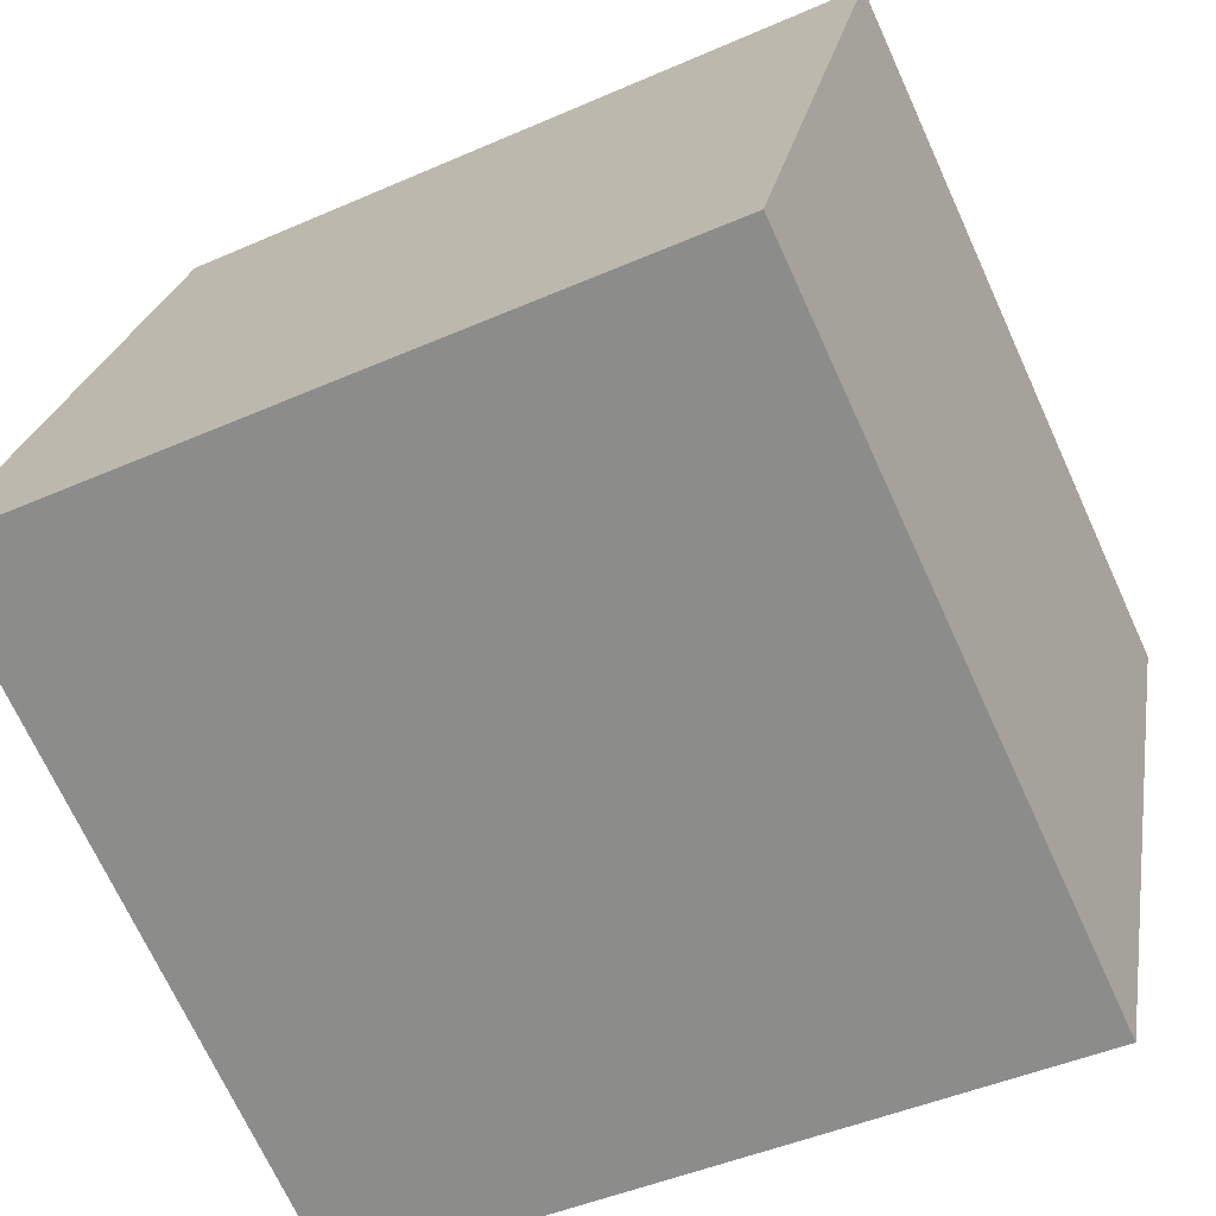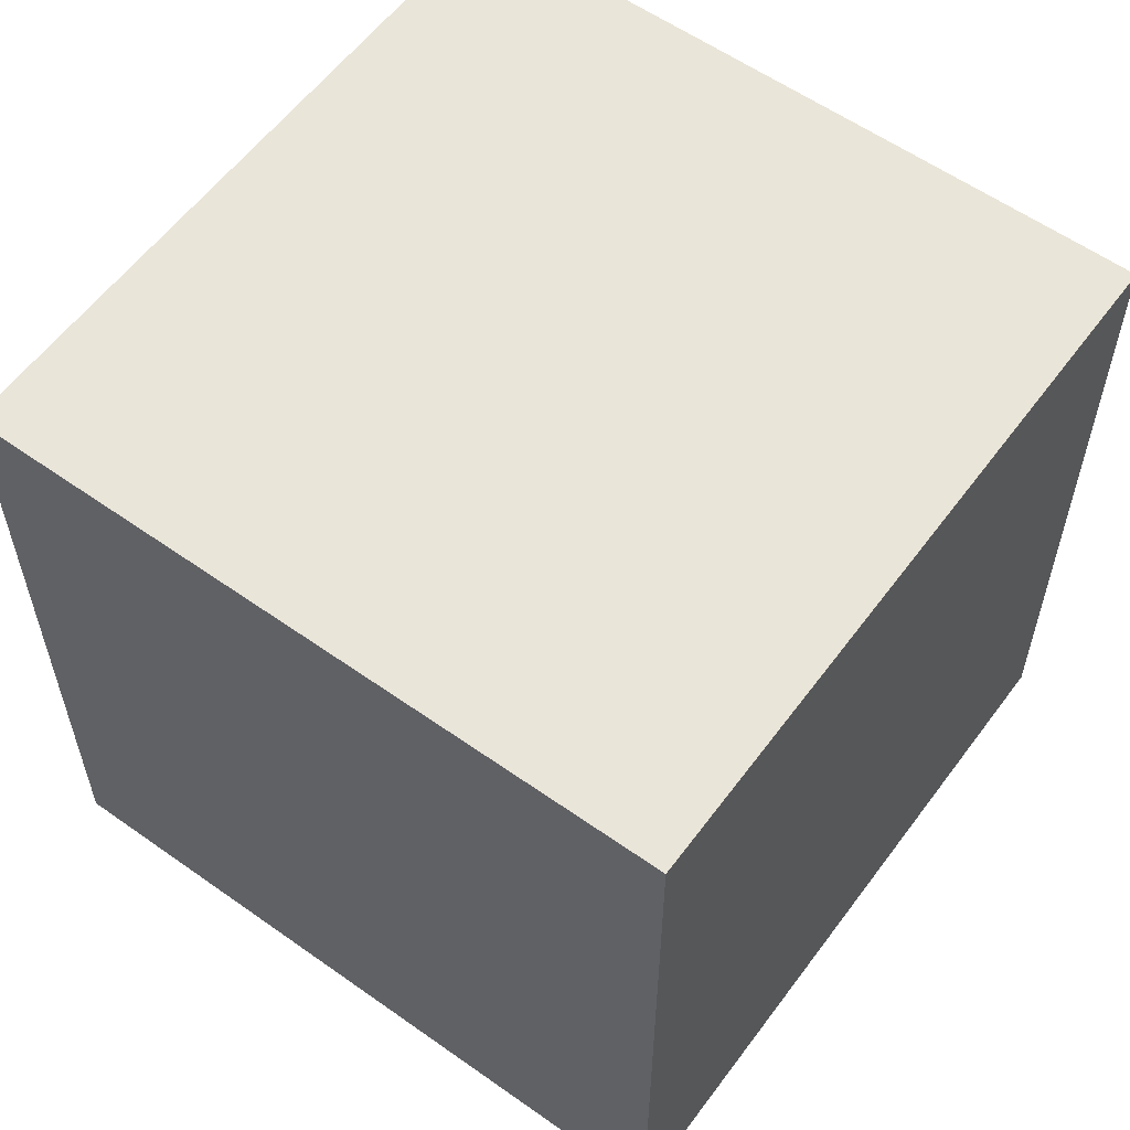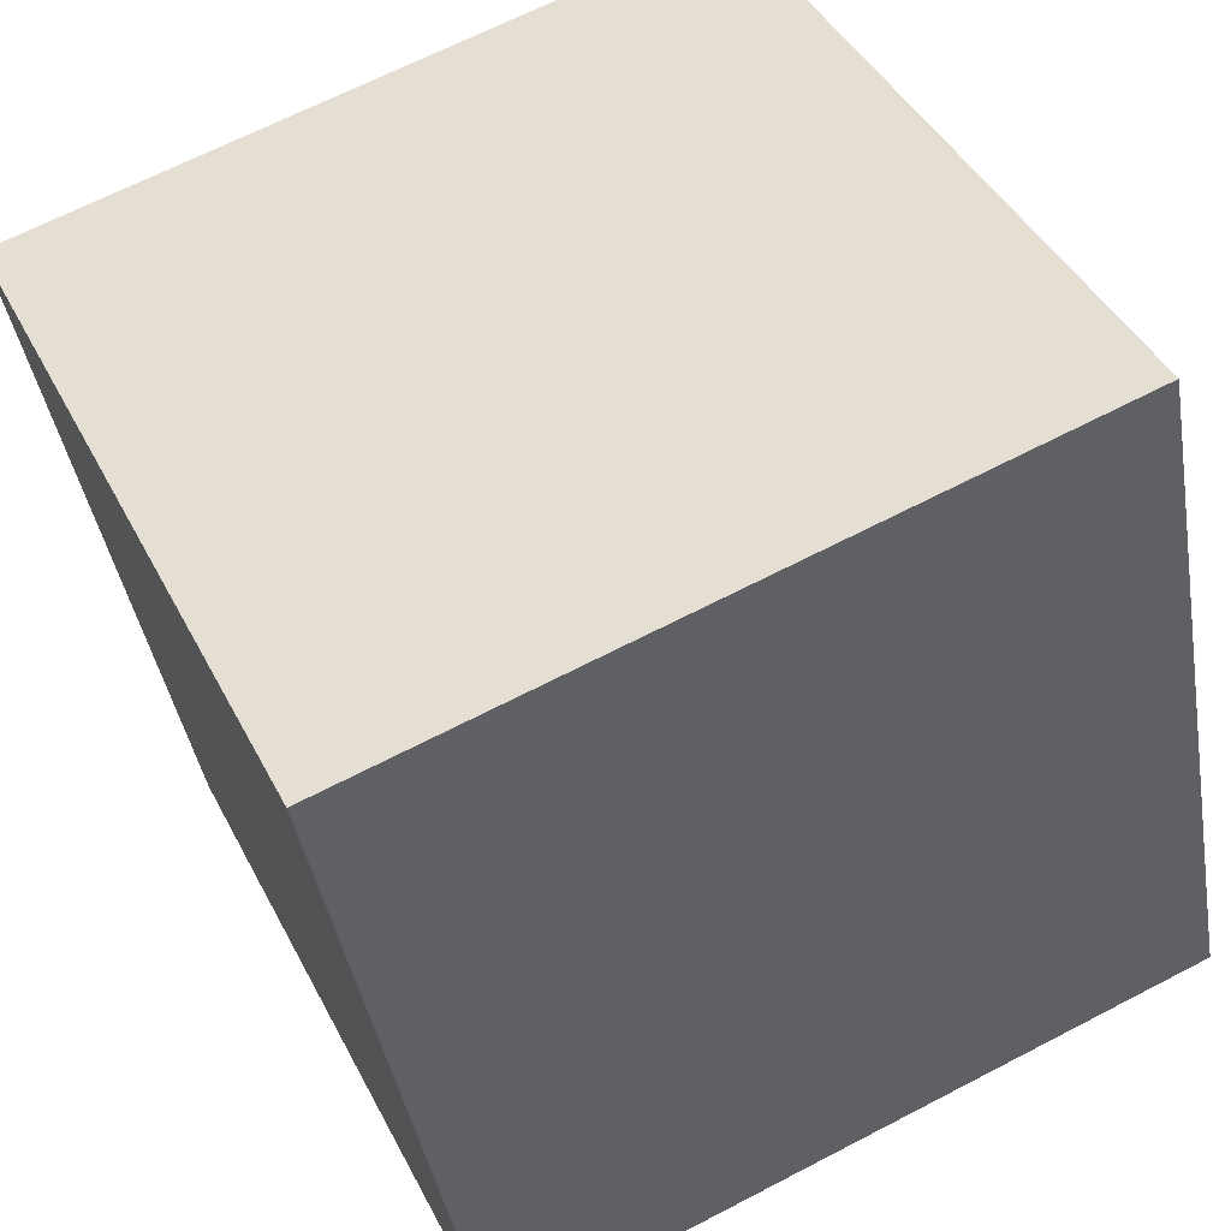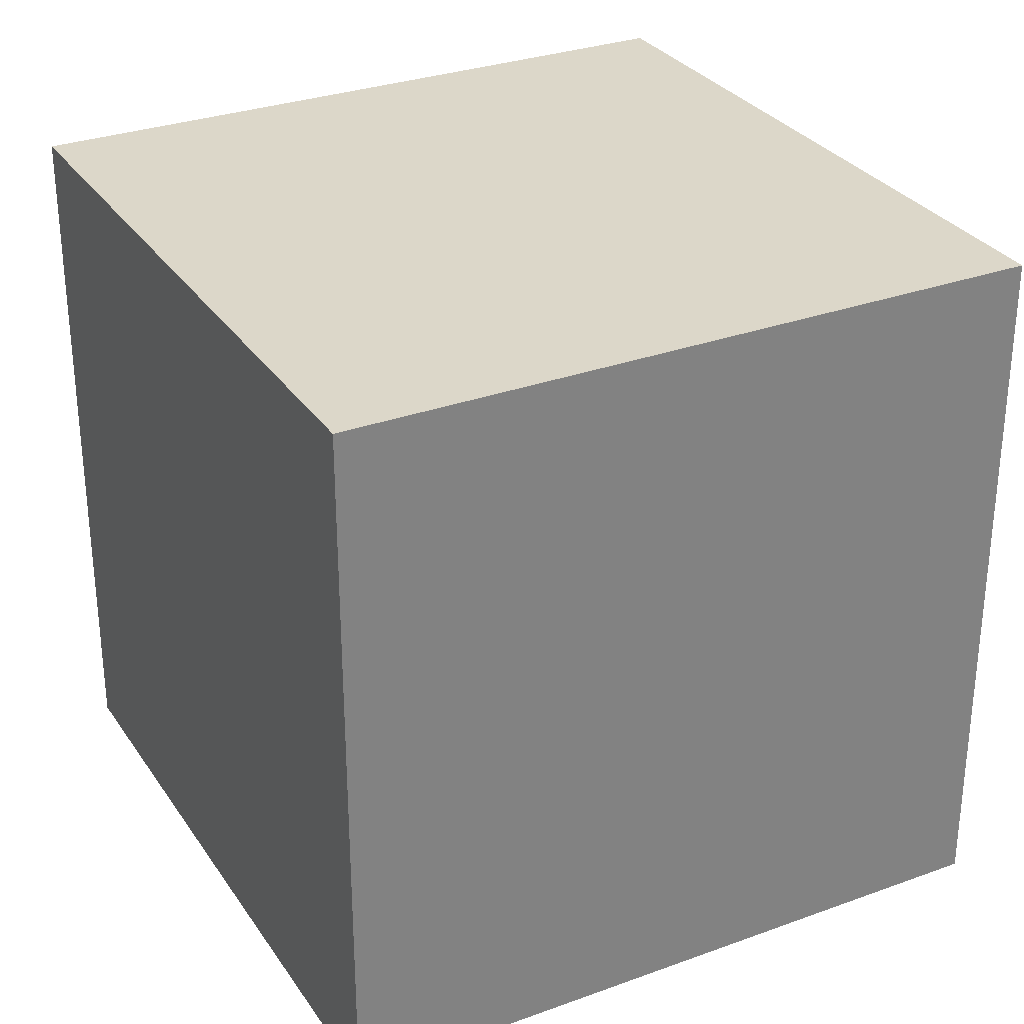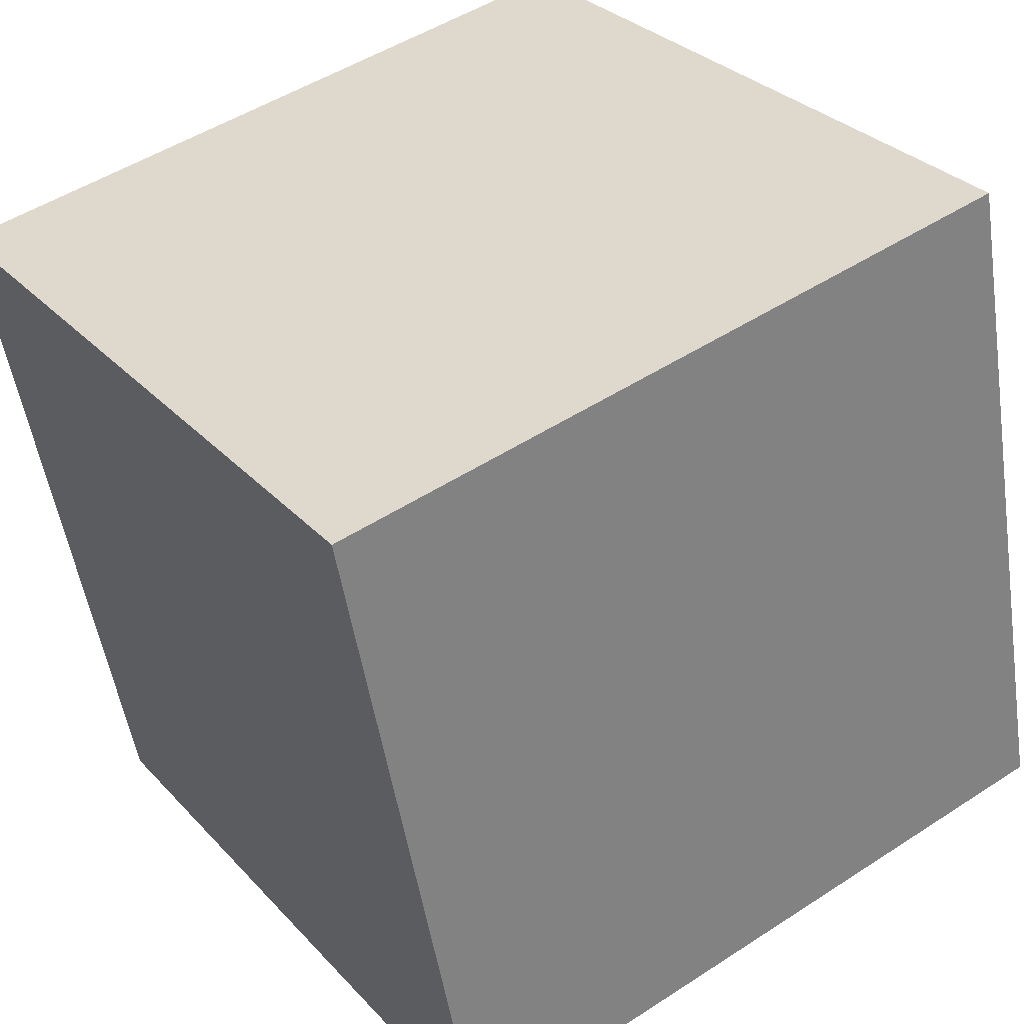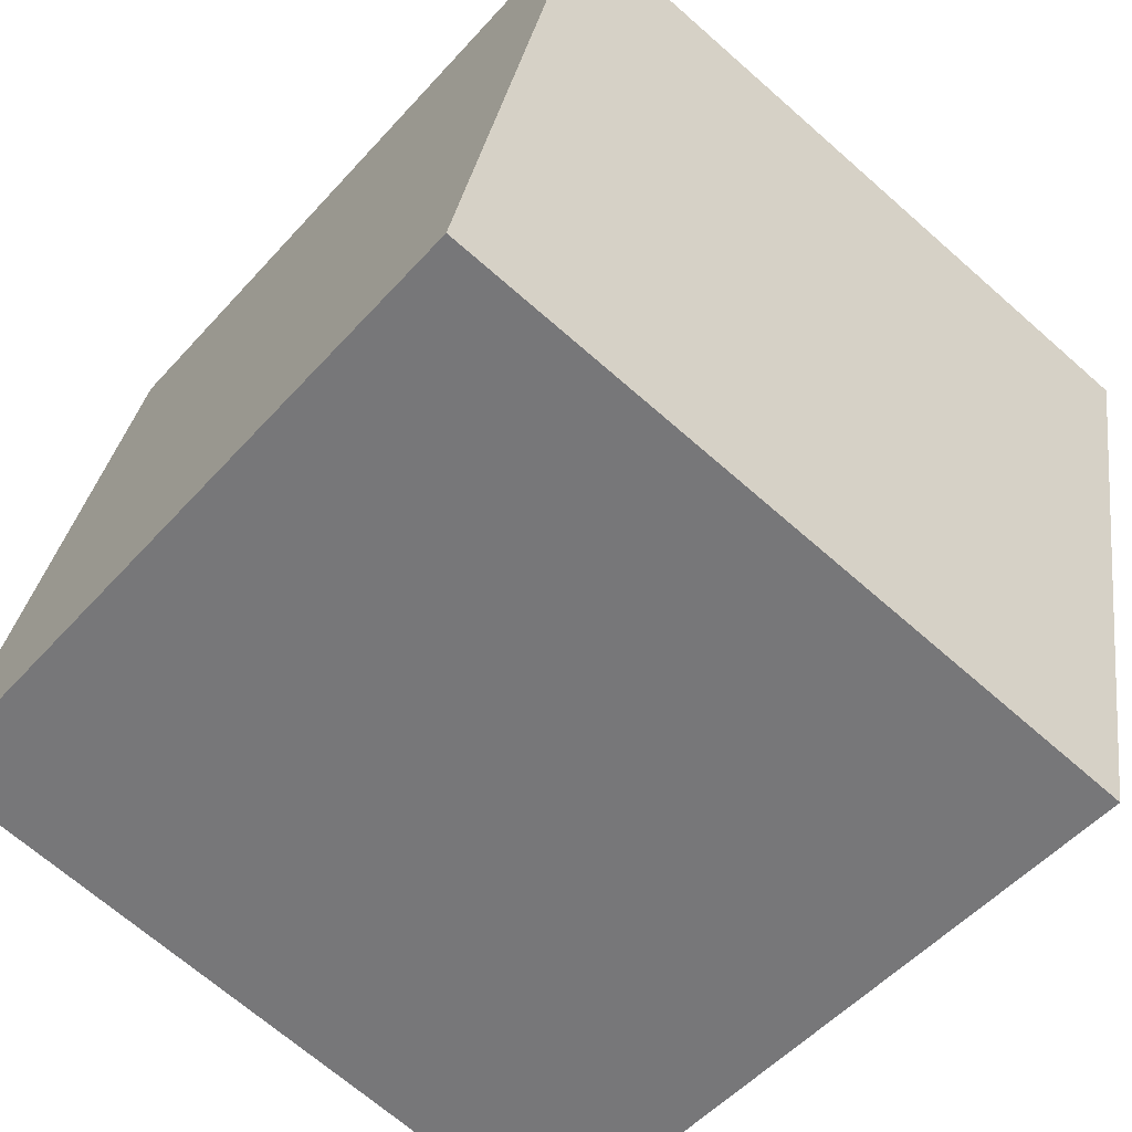
<metadata>
{"format":"obj","ext":"obj","renderer":"f3d","projection":"perspective","resolution":1024,"background":"white","views":[{"elev":-70.6,"azim":24.6,"up":"+Y"},{"elev":58.2,"azim":115.3,"up":"+Z"},{"elev":42.6,"azim":154.6,"up":"+Y"},{"elev":30.3,"azim":-38.8,"up":"+Z"},{"elev":30.6,"azim":145.8,"up":"+Y"},{"elev":-51.4,"azim":-40.2,"up":"+Y"}]}
</metadata>
<code>
v 0.7543 0.6684 -0.28
v 0.7543 0.6684 0.12
v 0.6784 0.2757 0.12
v 0.7543 0.6684 -0.28
v 0.6784 0.2757 0.12
v 0.6784 0.2757 -0.28
v 0.3616 0.7443 -0.28
v 0.2857 0.3516 -0.28
v 0.2857 0.3516 0.12
v 0.3616 0.7443 -0.28
v 0.2857 0.3516 0.12
v 0.3616 0.7443 0.12
v 0.7543 0.6684 -0.28
v 0.3616 0.7443 -0.28
v 0.3616 0.7443 0.12
v 0.7543 0.6684 -0.28
v 0.3616 0.7443 0.12
v 0.7543 0.6684 0.12
v 0.7543 0.6684 0.12
v 0.3616 0.7443 0.12
v 0.2857 0.3516 0.12
v 0.7543 0.6684 0.12
v 0.2857 0.3516 0.12
v 0.6784 0.2757 0.12
v 0.6784 0.2757 0.12
v 0.2857 0.3516 0.12
v 0.2857 0.3516 -0.28
v 0.6784 0.2757 0.12
v 0.2857 0.3516 -0.28
v 0.6784 0.2757 -0.28
v 0.3616 0.7443 -0.28
v 0.7543 0.6684 -0.28
v 0.6784 0.2757 -0.28
v 0.3616 0.7443 -0.28
v 0.6784 0.2757 -0.28
v 0.2857 0.3516 -0.28
f 1 2 3
f 4 5 6
f 7 8 9
f 10 11 12
f 13 14 15
f 16 17 18
f 19 20 21
f 22 23 24
f 25 26 27
f 28 29 30
f 31 32 33
f 34 35 36

</code>
